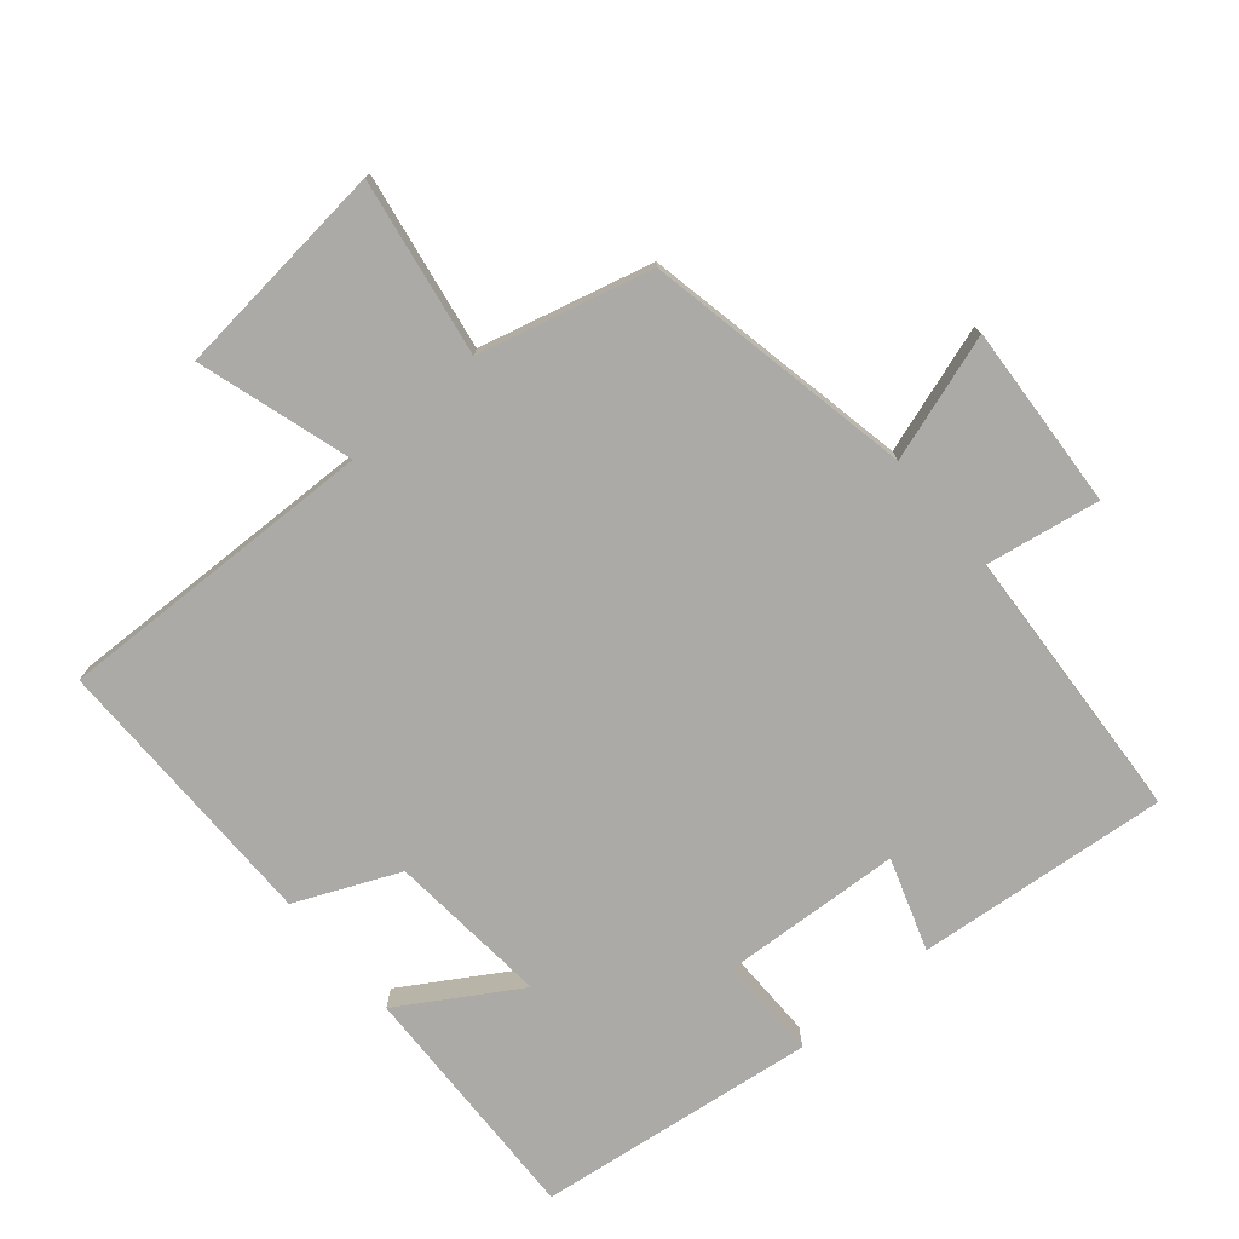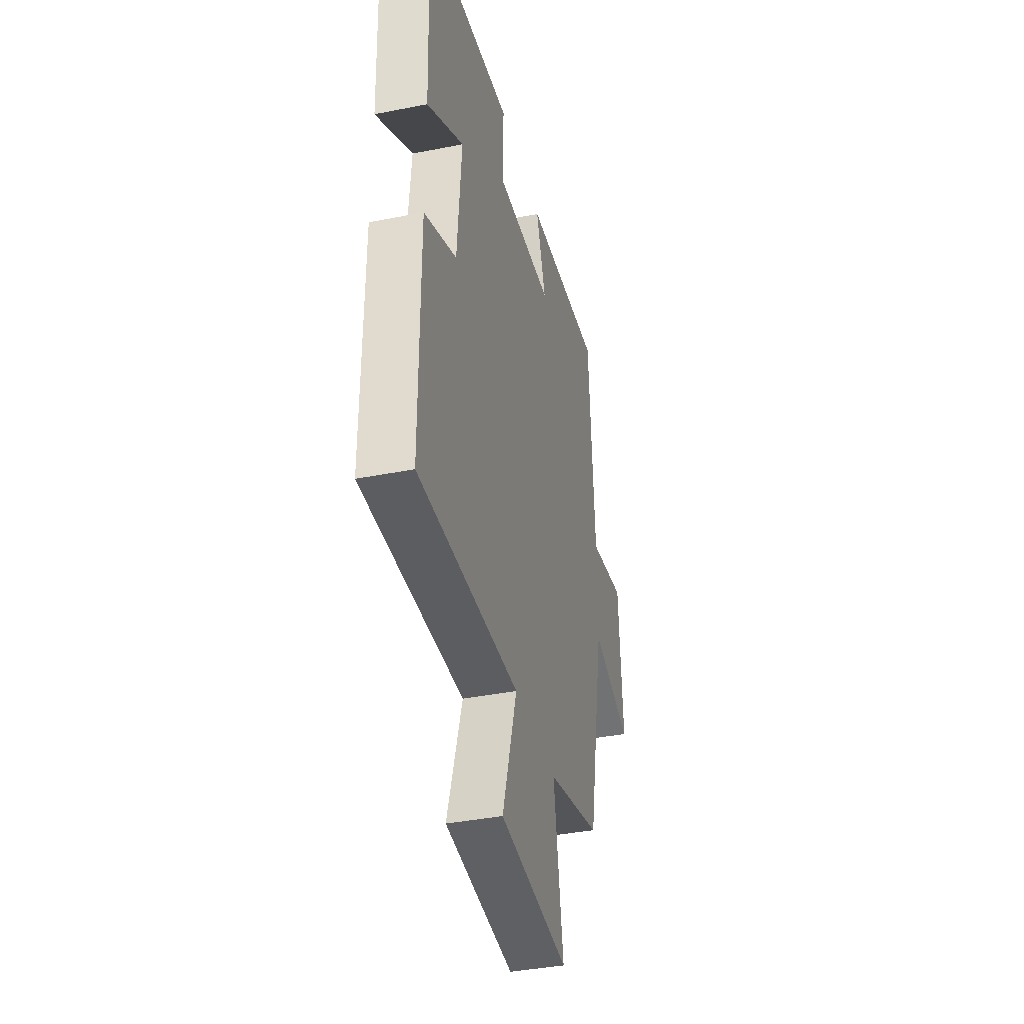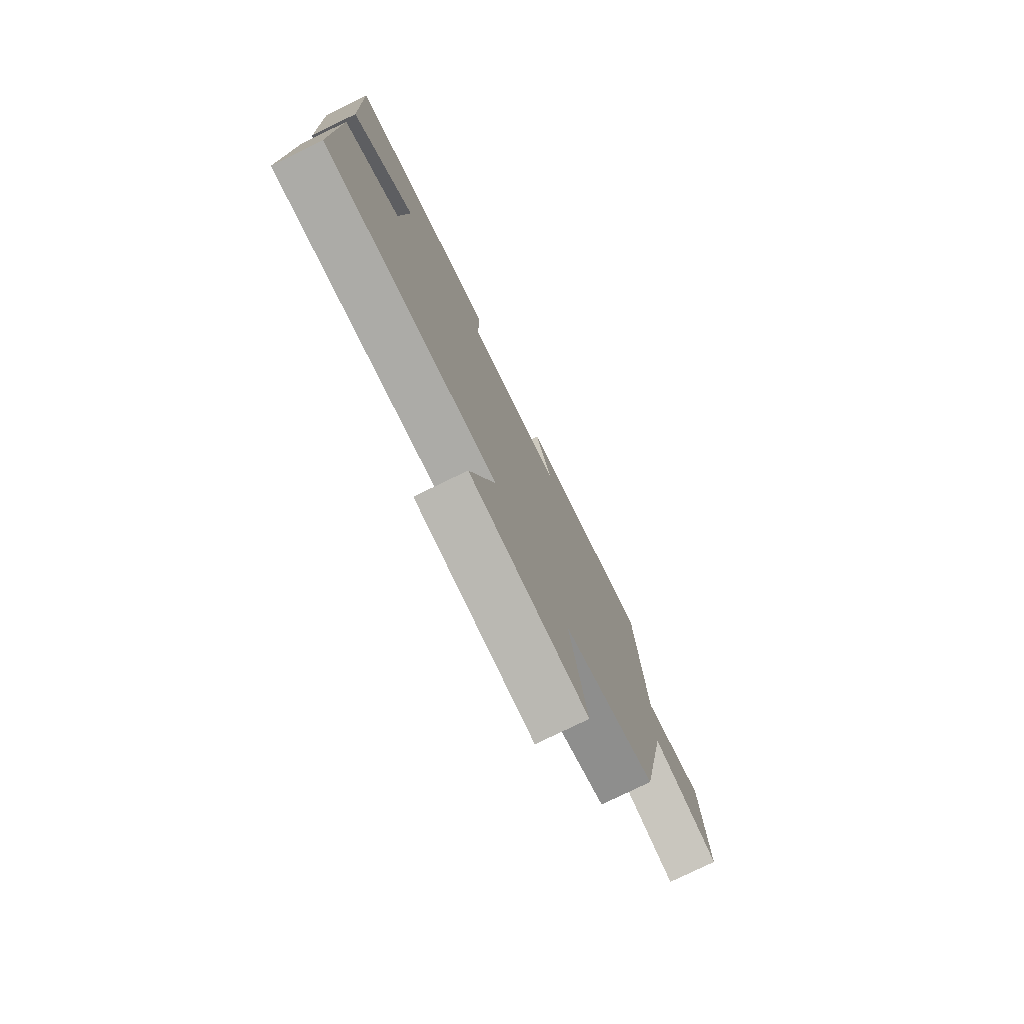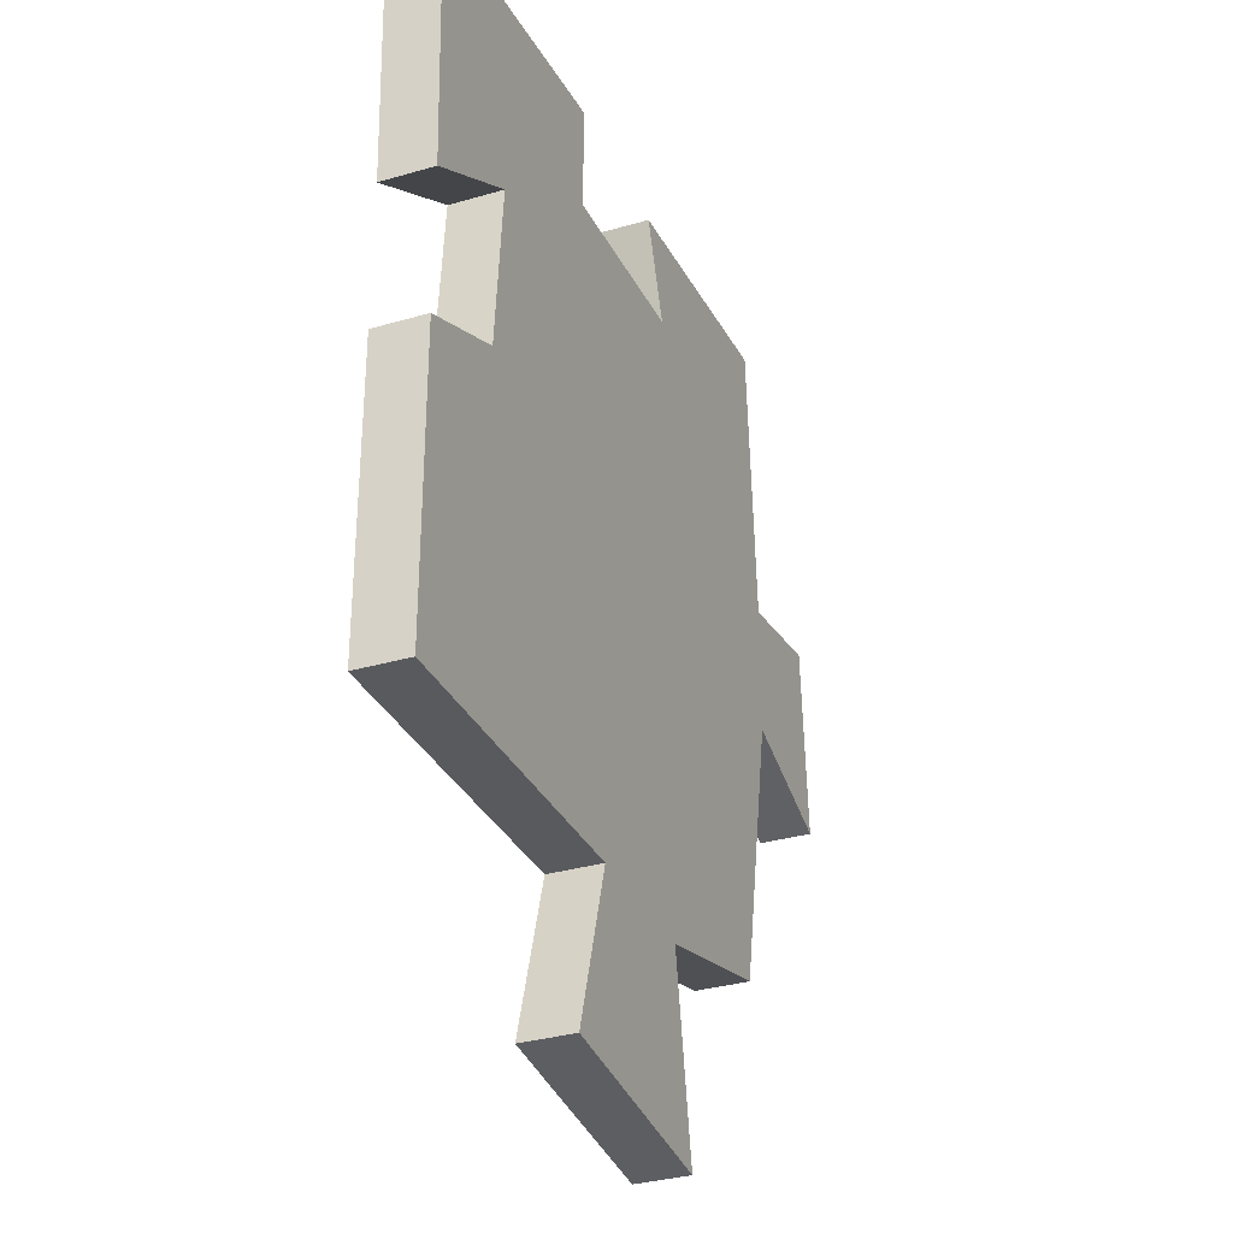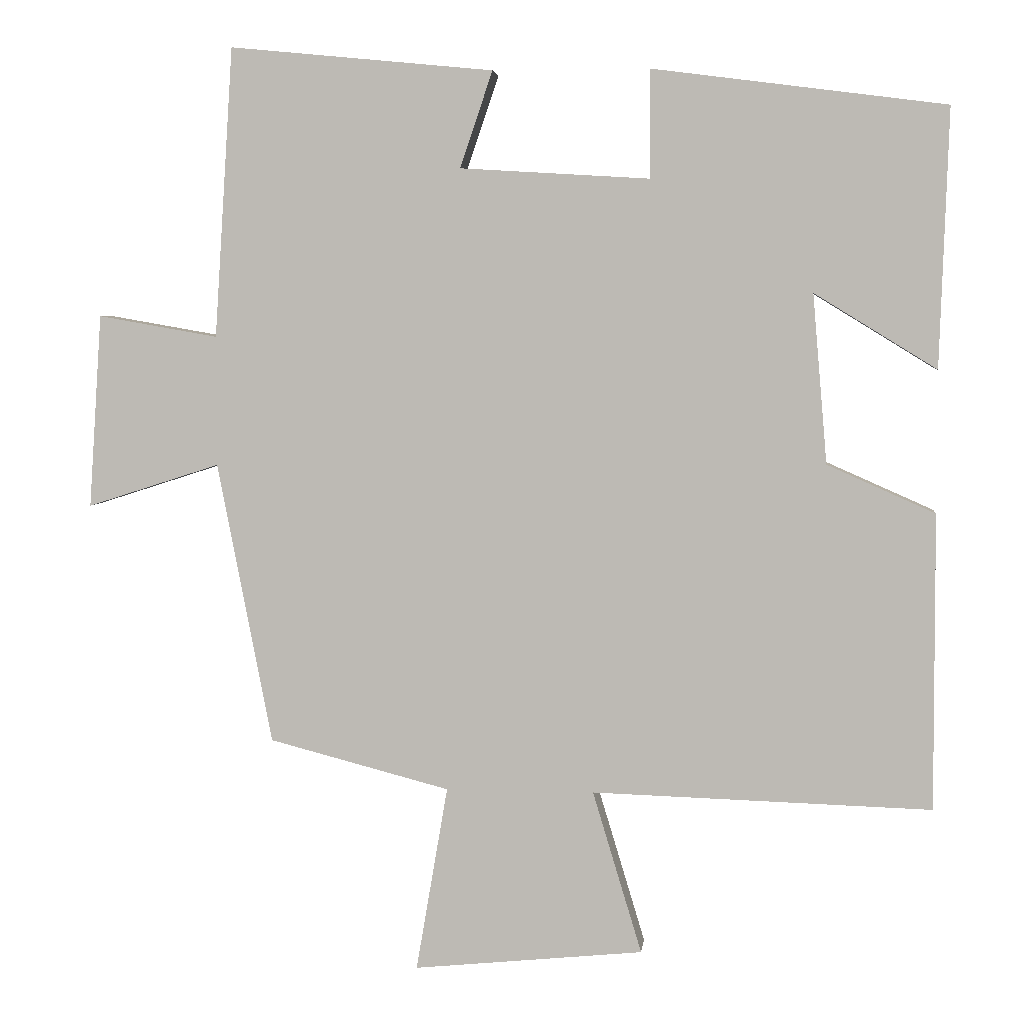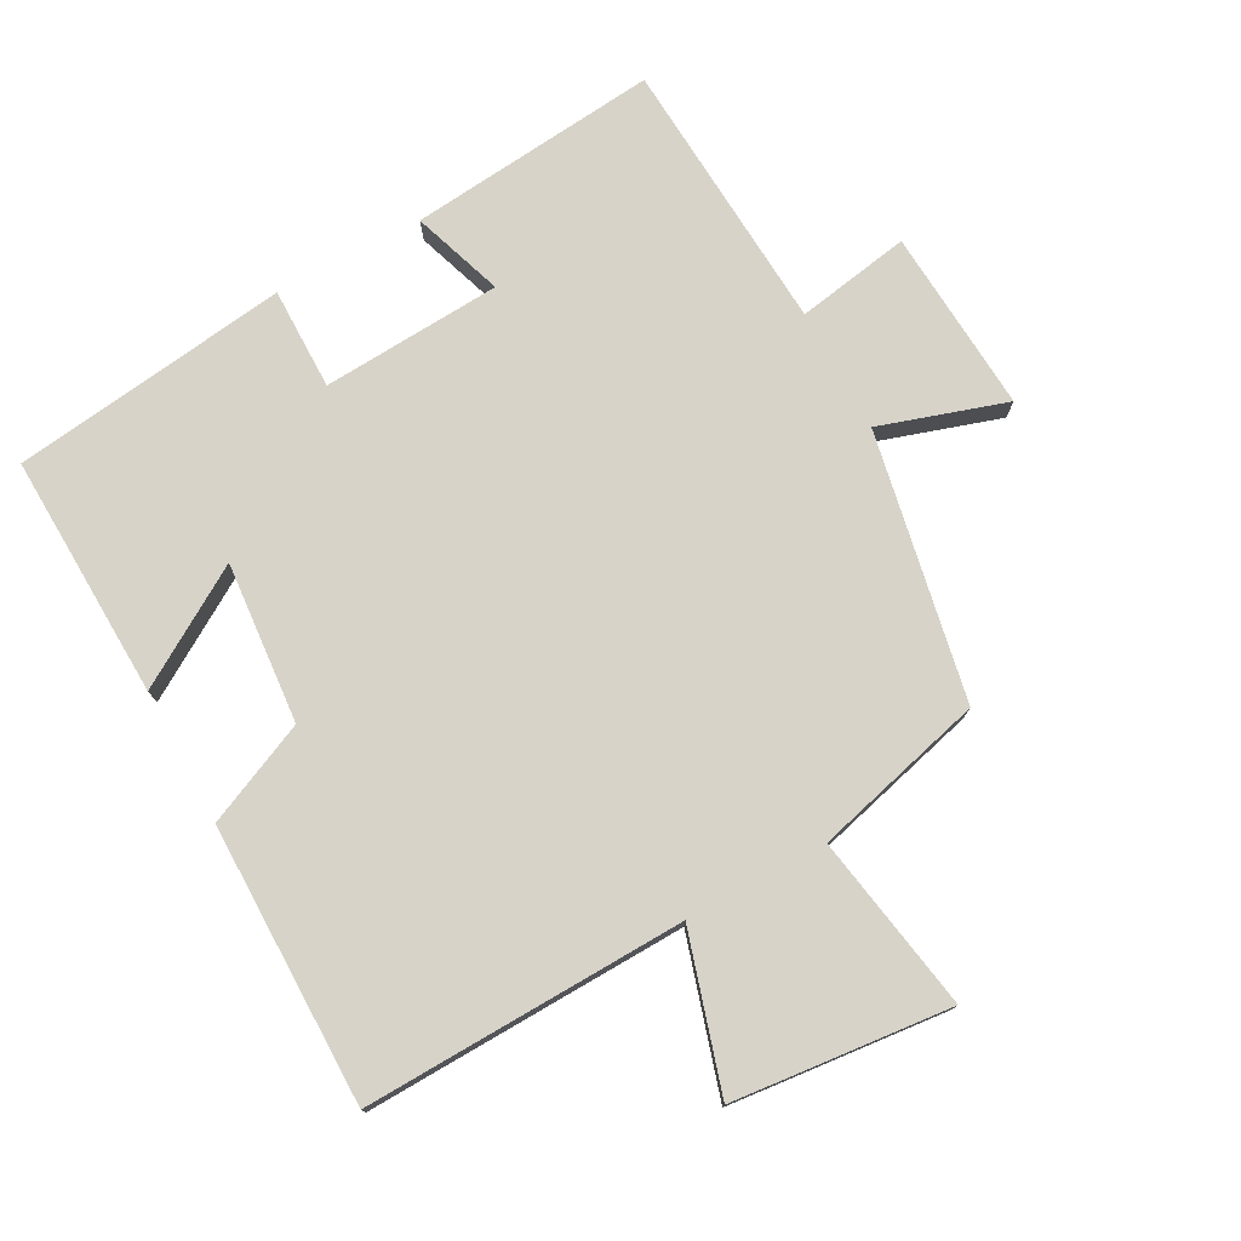
<metadata>
{"format":"obj","ext":"obj","renderer":"f3d","projection":"perspective","resolution":1024,"background":"white","views":[{"elev":-76.1,"azim":-139.6,"up":"+Y"},{"elev":-38.8,"azim":104.0,"up":"+Z"},{"elev":-77.7,"azim":116.0,"up":"+Z"},{"elev":-32.8,"azim":112.0,"up":"+Z"},{"elev":4.4,"azim":6.5,"up":"+Z"},{"elev":76.5,"azim":151.5,"up":"+Y"}]}
</metadata>
<code>
v 0.501 0.07 -0.514
v 0.032 0.07 -0.5
v 0.1 0.07 -0.725
v -0.218 0.07 -0.757
v -0.174 0.07 -0.5
v -0.424 0.07 -0.435
v -0.5 0.07 -0.045
v -0.684 0.07 -0.104
v -0.666 0.07 0.164
v -0.5 0.07 0.135
v -0.474 0.07 0.536
v -0.109 0.07 0.5
v -0.154 0.07 0.367
v 0.108 0.07 0.351
v 0.107 0.07 0.5
v 0.512 0.07 0.447
v 0.5 0.07 0.091
v 0.331 0.07 0.195
v 0.351 0.07 -0.039
v 0.5 0.07 -0.105
v 0.501 0 -0.514
v 0.032 0 -0.5
v 0.1 0 -0.725
v -0.218 0 -0.757
v -0.174 0 -0.5
v -0.424 0 -0.435
v -0.5 0 -0.045
v -0.684 0 -0.104
v -0.666 0 0.164
v -0.5 0 0.135
v -0.474 0 0.536
v -0.109 0 0.5
v -0.154 0 0.367
v 0.108 0 0.351
v 0.107 0 0.5
v 0.512 0 0.447
v 0.5 0 0.091
v 0.331 0 0.195
v 0.351 0 -0.039
v 0.5 0 -0.105
f 19 20 1 2
f 18 19 2
f 15 16 17 18
f 14 15 18
f 13 14 18 2
f 10 11 12 13
f 10 13 2
f 7 8 9 10
f 5 6 7 10
f 5 10 2 3
f 3 4 5
f 22 21 40 39
f 22 39 38
f 38 37 36 35
f 38 35 34
f 22 38 34 33
f 33 32 31 30
f 22 33 30
f 30 29 28 27
f 30 27 26 25
f 23 22 30 25
f 25 24 23
f 1 21 22 2
f 2 22 23 3
f 3 23 24 4
f 4 24 25 5
f 5 25 26 6
f 6 26 27 7
f 7 27 28 8
f 8 28 29 9
f 9 29 30 10
f 10 30 31 11
f 11 31 32 12
f 12 32 33 13
f 13 33 34 14
f 14 34 35 15
f 15 35 36 16
f 16 36 37 17
f 17 37 38 18
f 18 38 39 19
f 19 39 40 20
f 20 40 21 1

</code>
